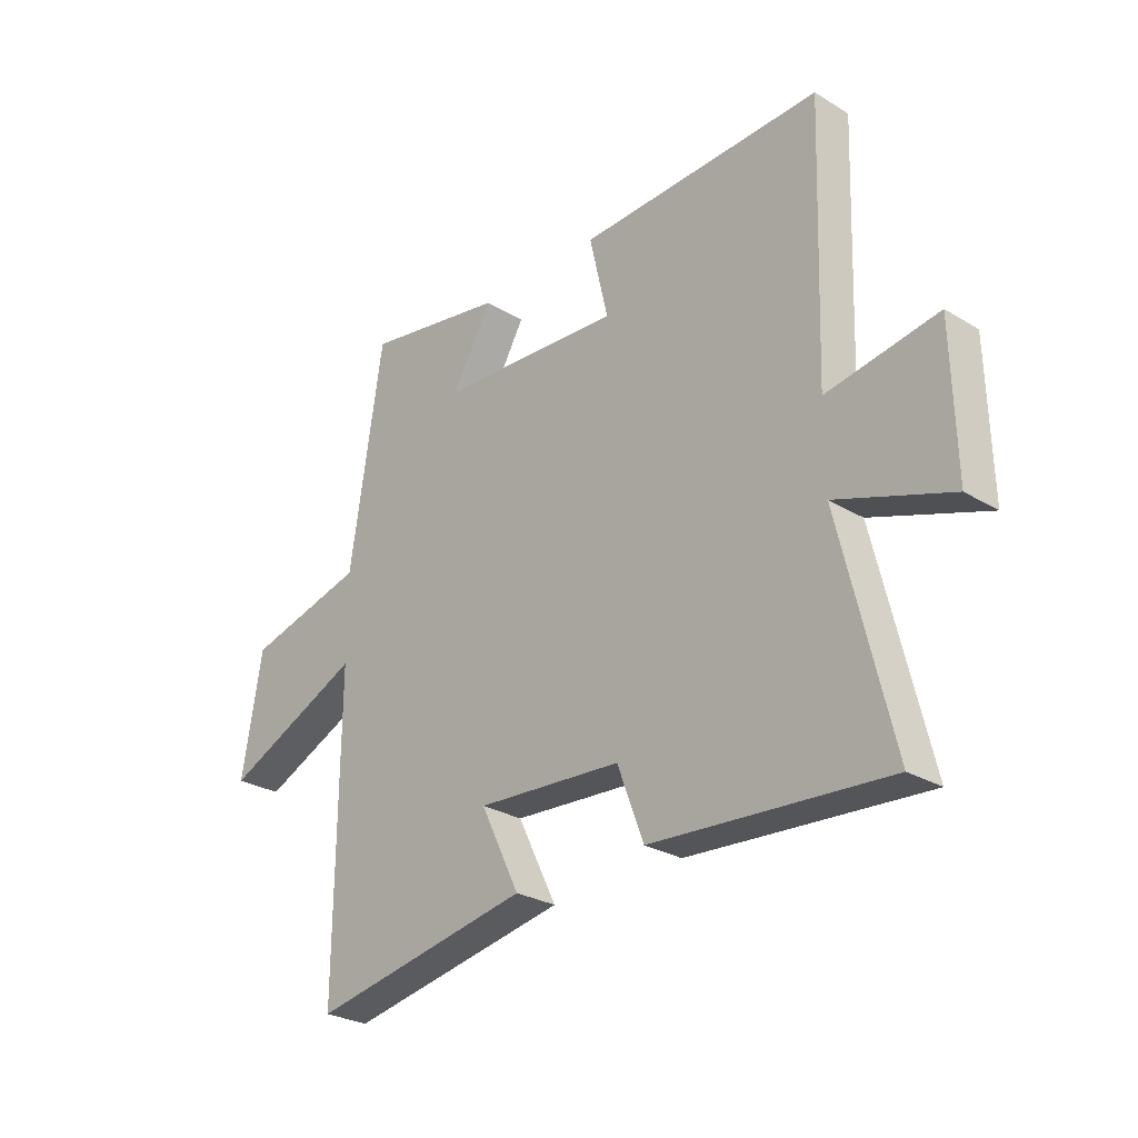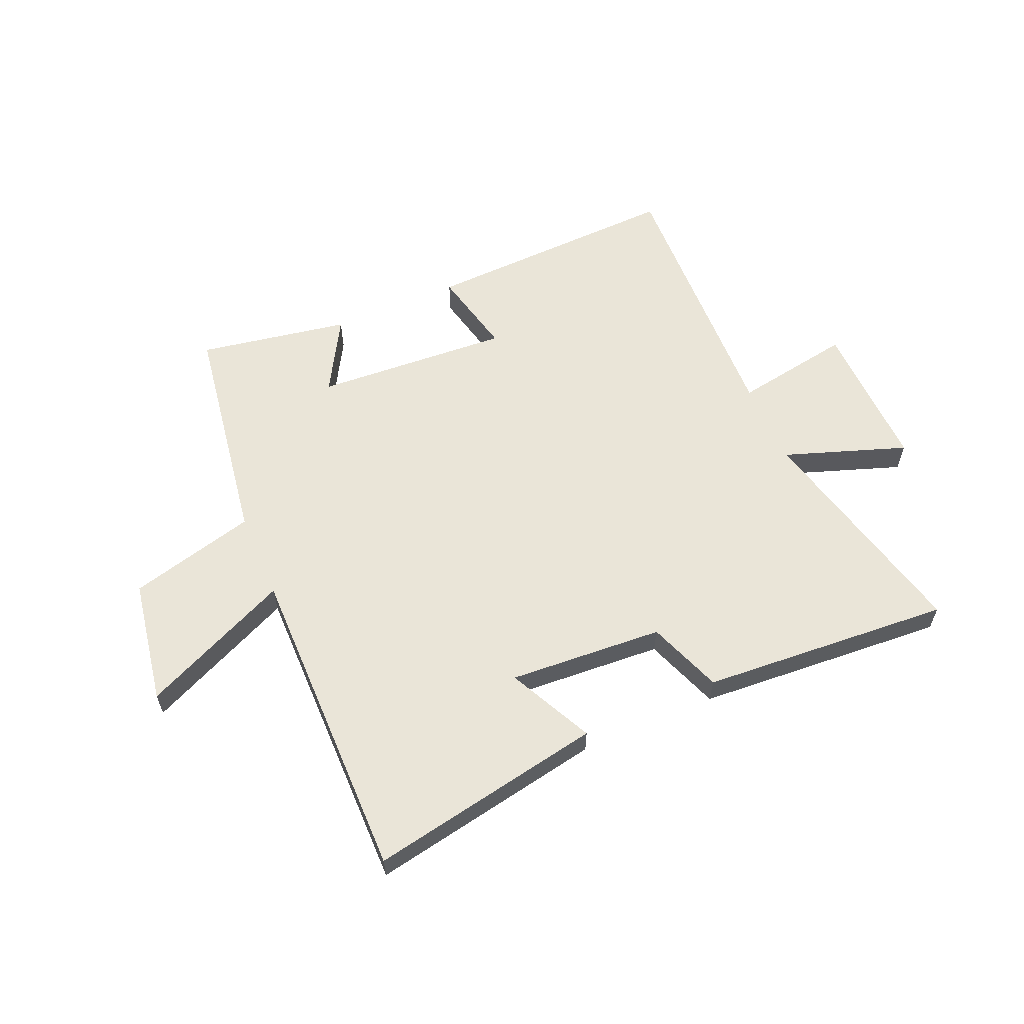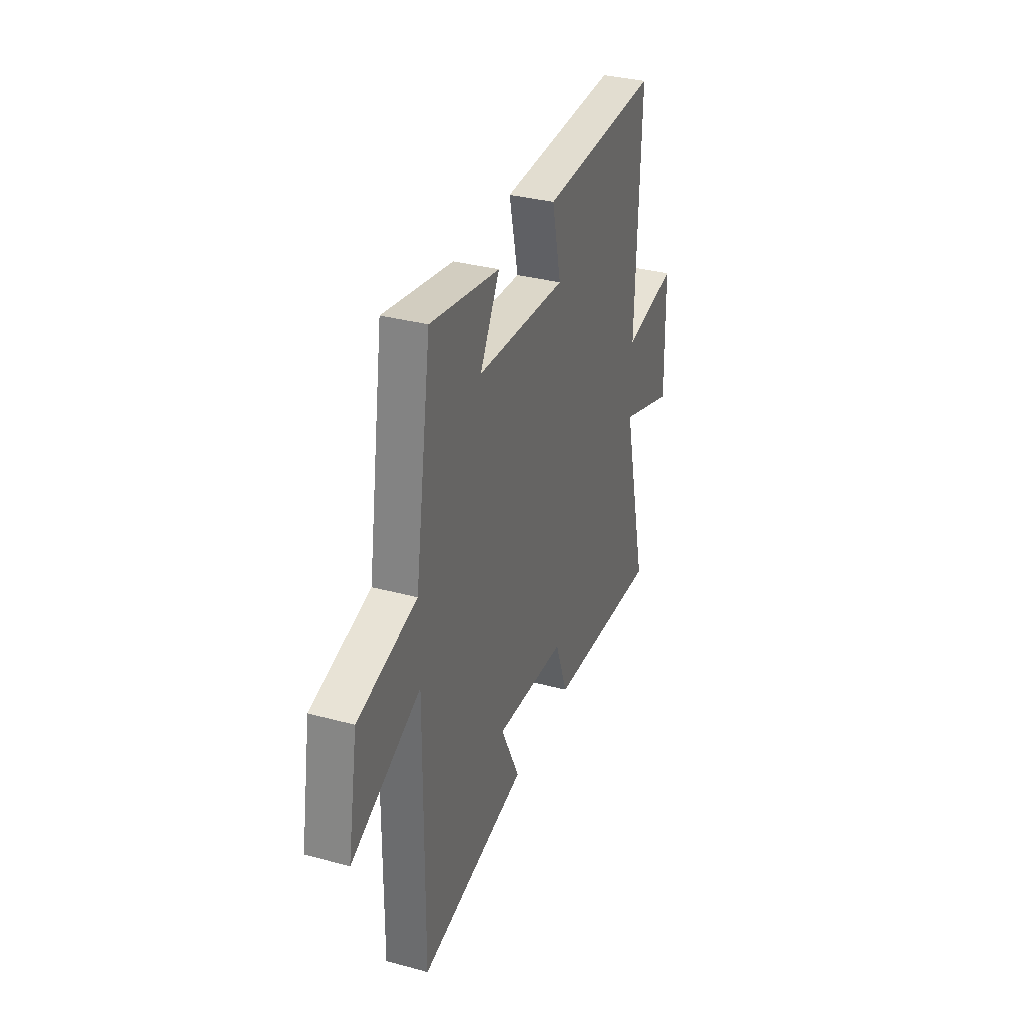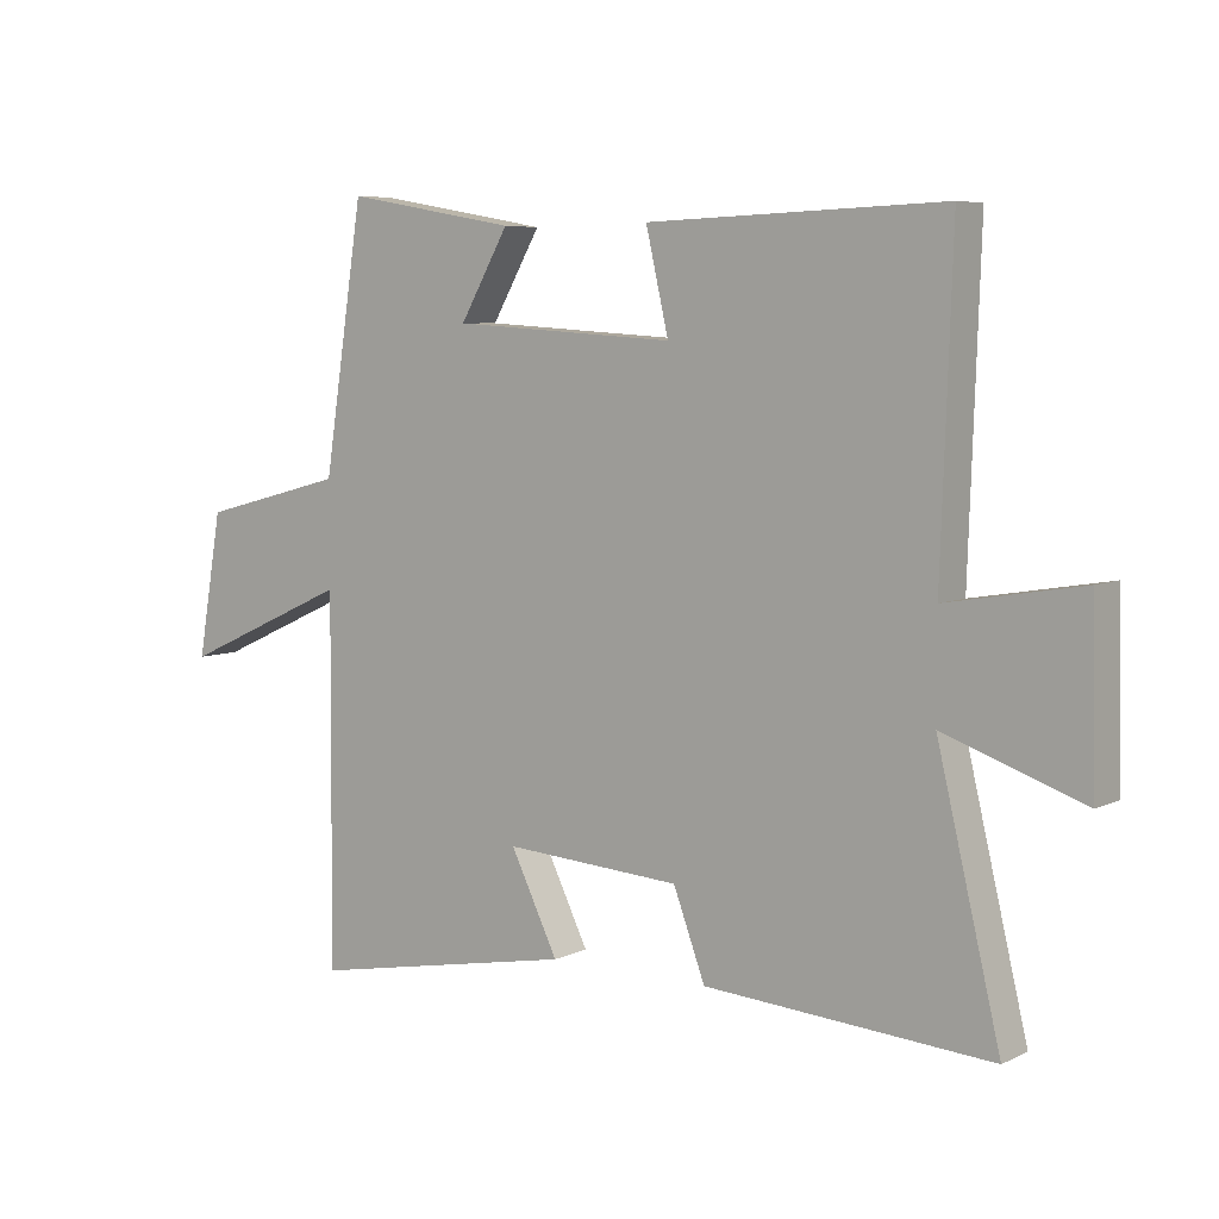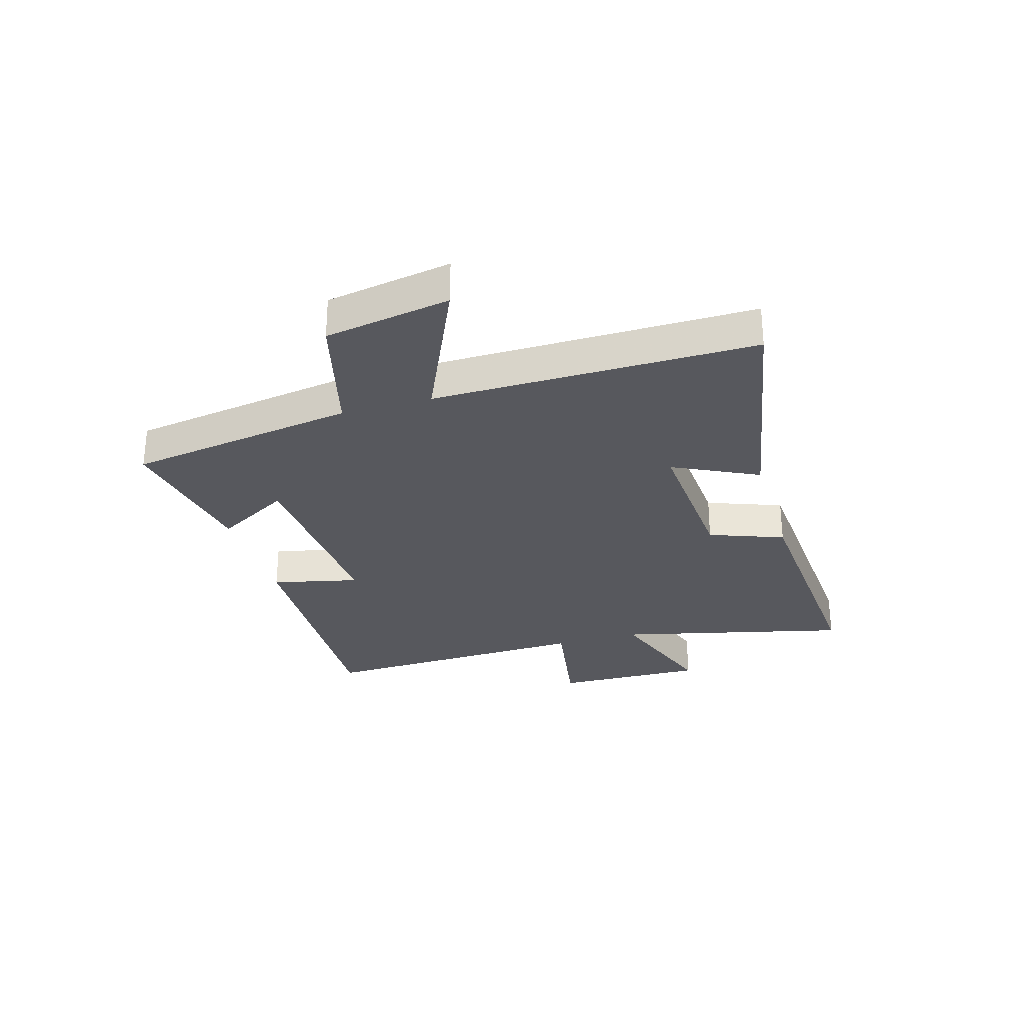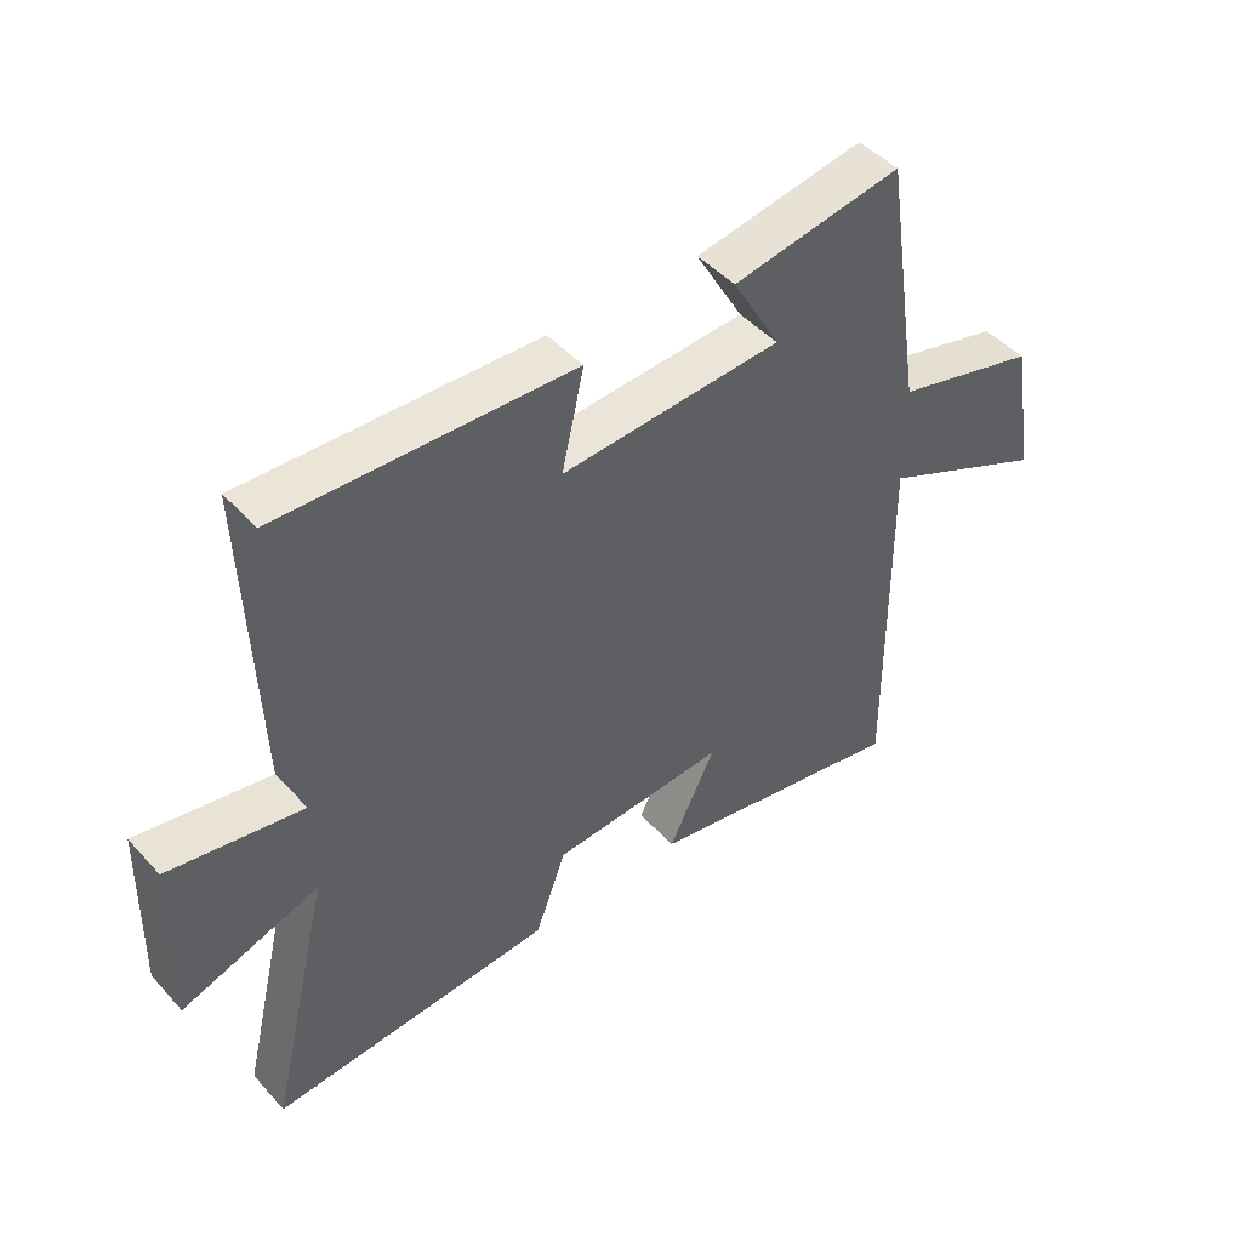
<metadata>
{"format":"obj","ext":"obj","renderer":"f3d","projection":"perspective","resolution":1024,"background":"white","views":[{"elev":-27.3,"azim":-132.9,"up":"+Z"},{"elev":59.5,"azim":156.6,"up":"+Y"},{"elev":33.5,"azim":110.2,"up":"+Z"},{"elev":6.3,"azim":-143.6,"up":"+Z"},{"elev":-28.9,"azim":106.4,"up":"+Y"},{"elev":46.1,"azim":-39.4,"up":"+Z"}]}
</metadata>
<code>
v 0.438 0.07 0.547
v 0.5 0.07 0.146
v 0.724 0.07 0.088
v 0.762 0.07 -0.132
v 0.5 0.07 -0.014
v 0.504 0.07 -0.577
v 0.091 0.07 -0.5
v 0.164 0.07 -0.351
v -0.108 0.07 -0.369
v -0.157 0.07 -0.5
v -0.597 0.07 -0.531
v -0.5 0.07 -0.126
v -0.714 0.07 -0.201
v -0.708 0.07 0.065
v -0.5 0.07 0.03
v -0.517 0.07 0.516
v -0.061 0.07 0.5
v -0.096 0.07 0.347
v 0.248 0.07 0.369
v 0.173 0.07 0.5
v 0.438 0 0.547
v 0.5 0 0.146
v 0.724 0 0.088
v 0.762 0 -0.132
v 0.5 0 -0.014
v 0.504 0 -0.577
v 0.091 0 -0.5
v 0.164 0 -0.351
v -0.108 0 -0.369
v -0.157 0 -0.5
v -0.597 0 -0.531
v -0.5 0 -0.126
v -0.714 0 -0.201
v -0.708 0 0.065
v -0.5 0 0.03
v -0.517 0 0.516
v -0.061 0 0.5
v -0.096 0 0.347
v 0.248 0 0.369
v 0.173 0 0.5
f 19 20 1 2
f 18 19 2
f 15 16 17 18
f 15 18 2
f 12 13 14 15
f 12 15 2 3
f 9 10 11 12
f 8 9 12
f 5 6 7 8
f 5 8 12
f 3 4 5
f 3 5 12
f 22 21 40 39
f 22 39 38
f 38 37 36 35
f 22 38 35
f 35 34 33 32
f 23 22 35 32
f 32 31 30 29
f 32 29 28
f 28 27 26 25
f 32 28 25
f 25 24 23
f 32 25 23
f 1 21 22 2
f 2 22 23 3
f 3 23 24 4
f 4 24 25 5
f 5 25 26 6
f 6 26 27 7
f 7 27 28 8
f 8 28 29 9
f 9 29 30 10
f 10 30 31 11
f 11 31 32 12
f 12 32 33 13
f 13 33 34 14
f 14 34 35 15
f 15 35 36 16
f 16 36 37 17
f 17 37 38 18
f 18 38 39 19
f 19 39 40 20
f 20 40 21 1

</code>
